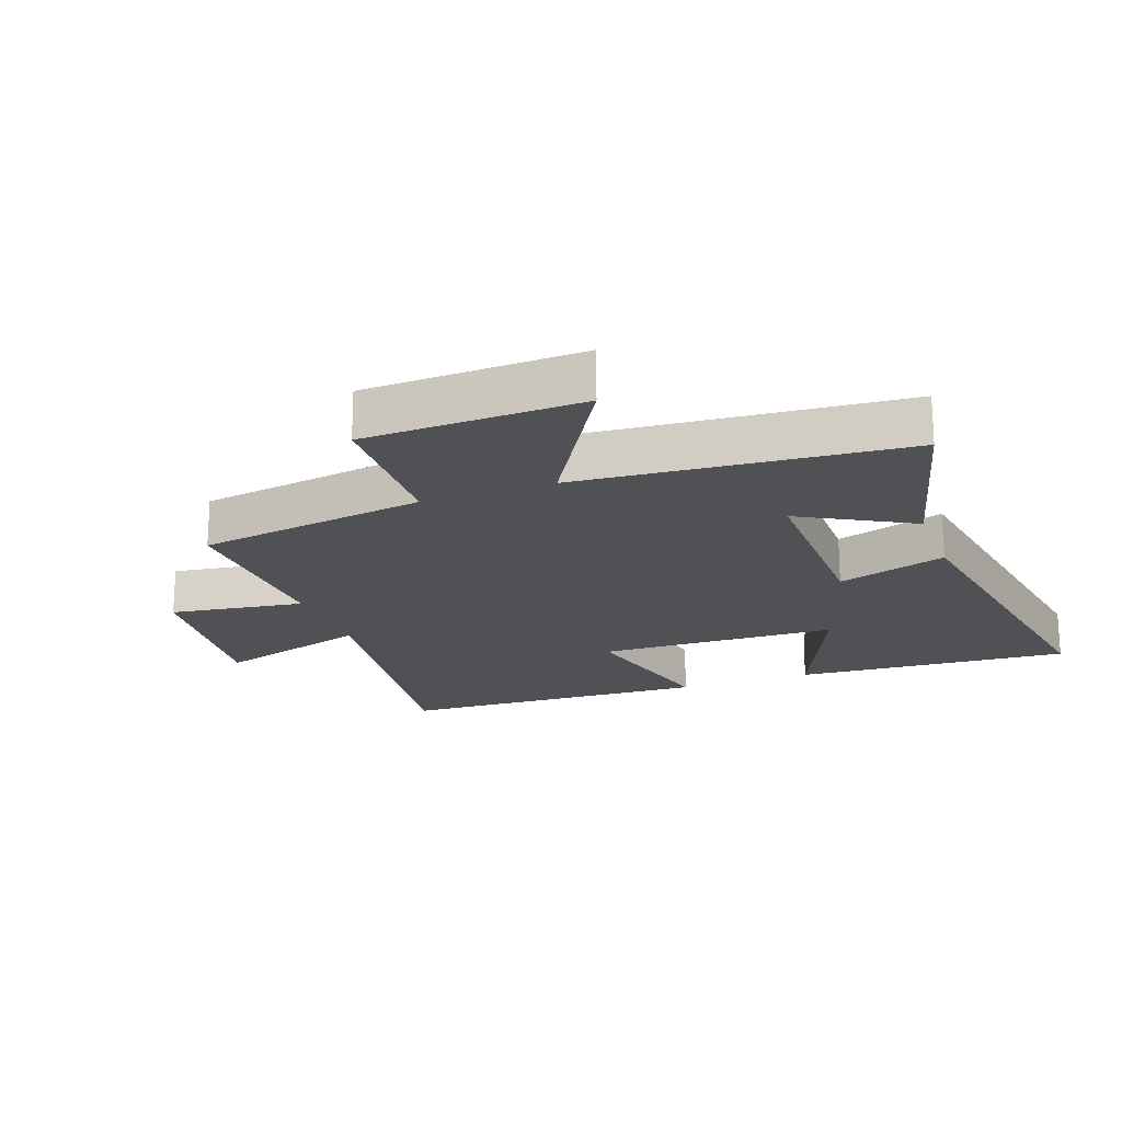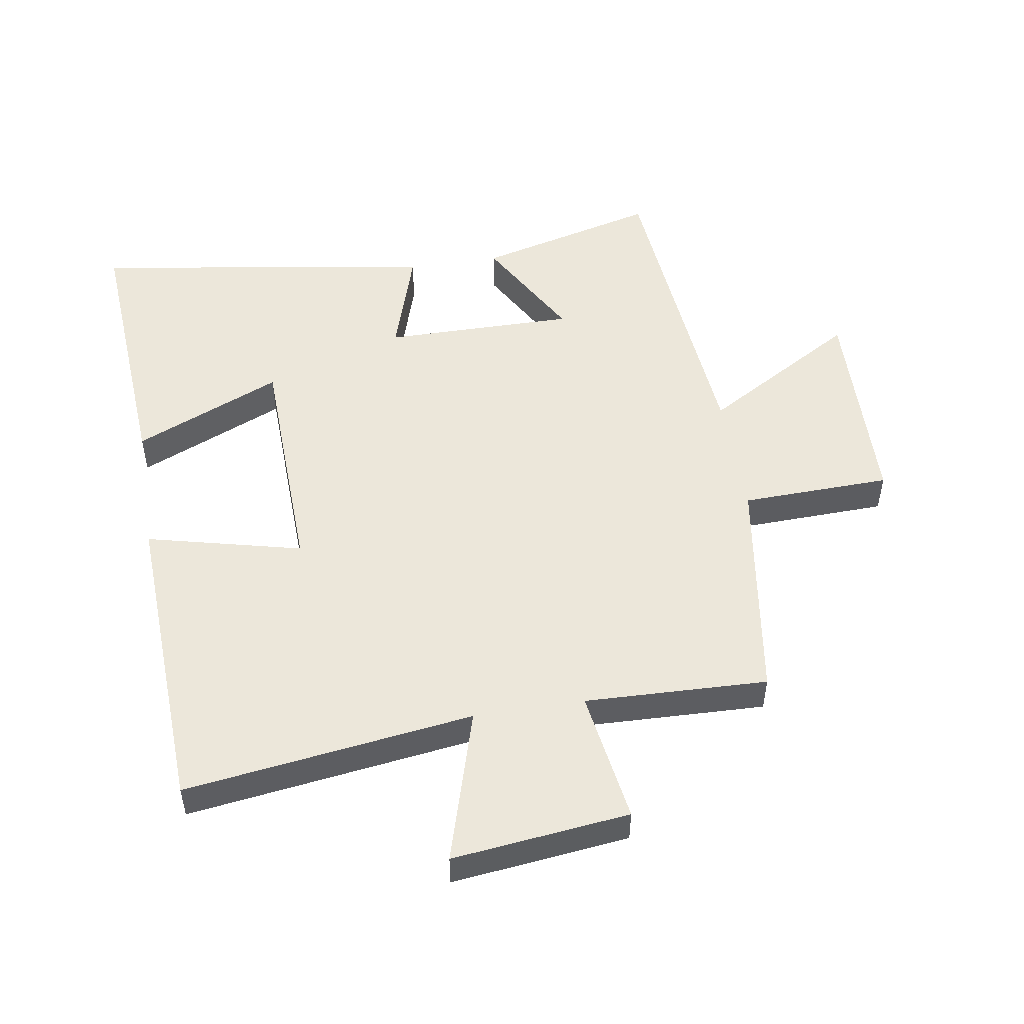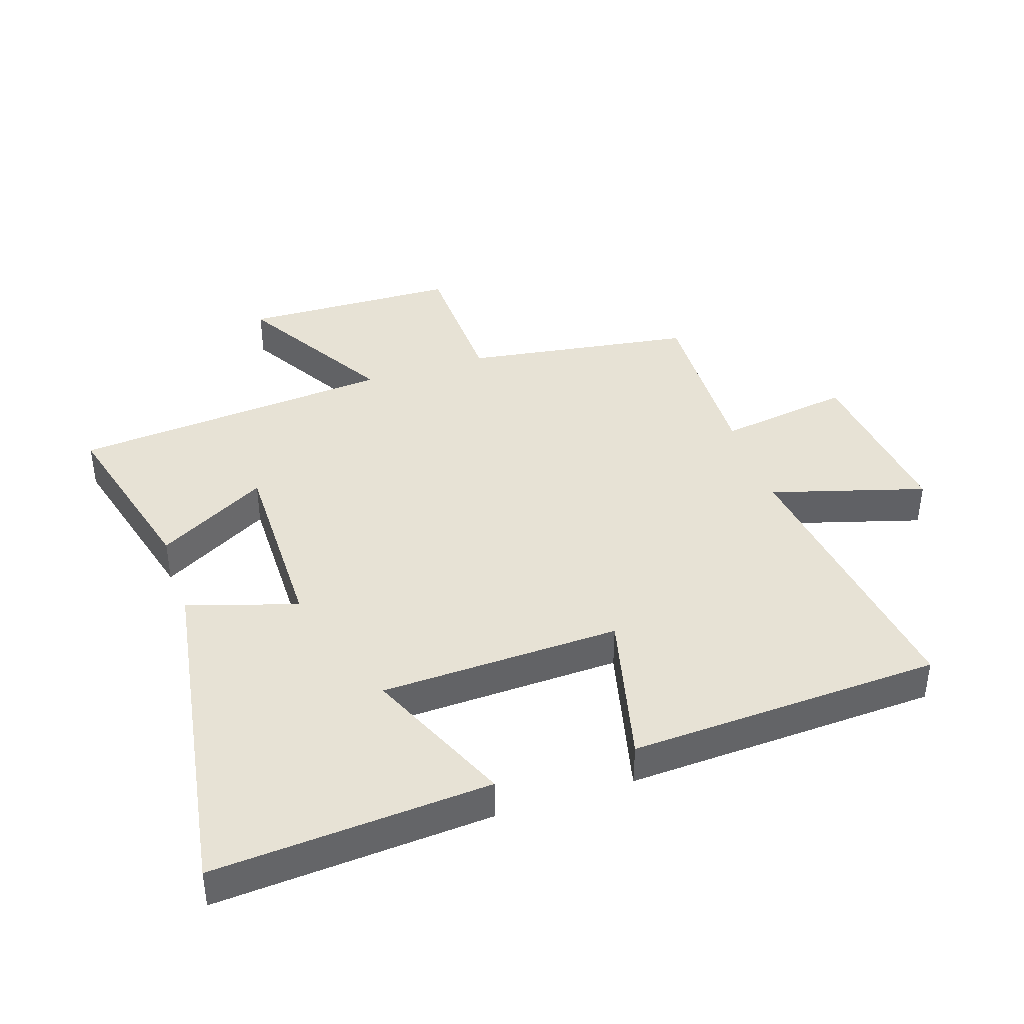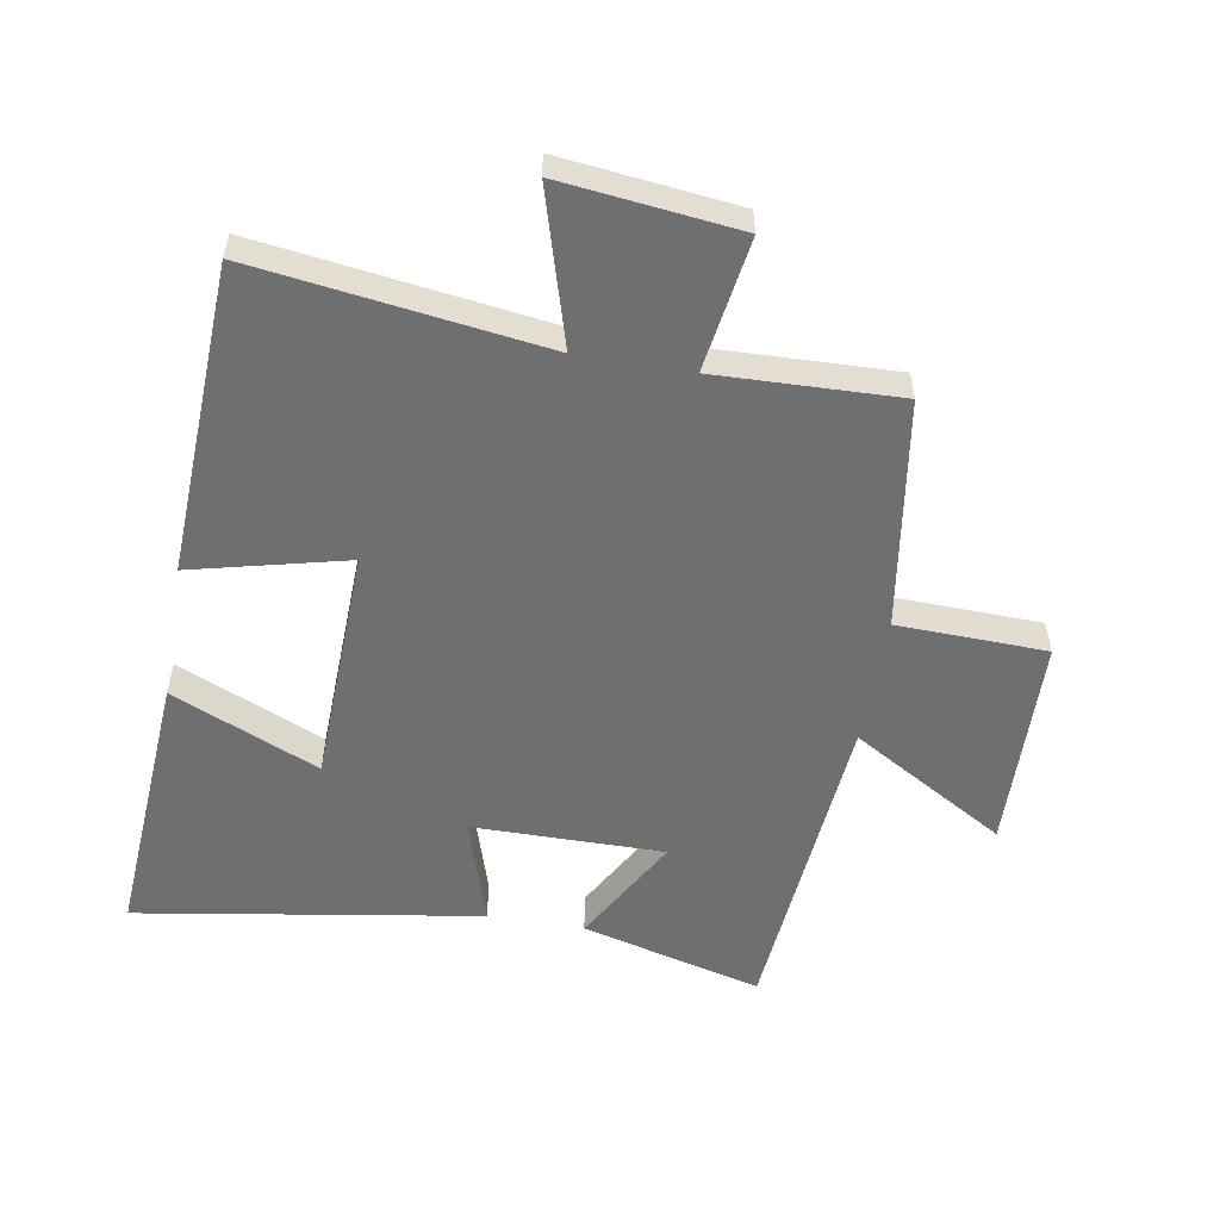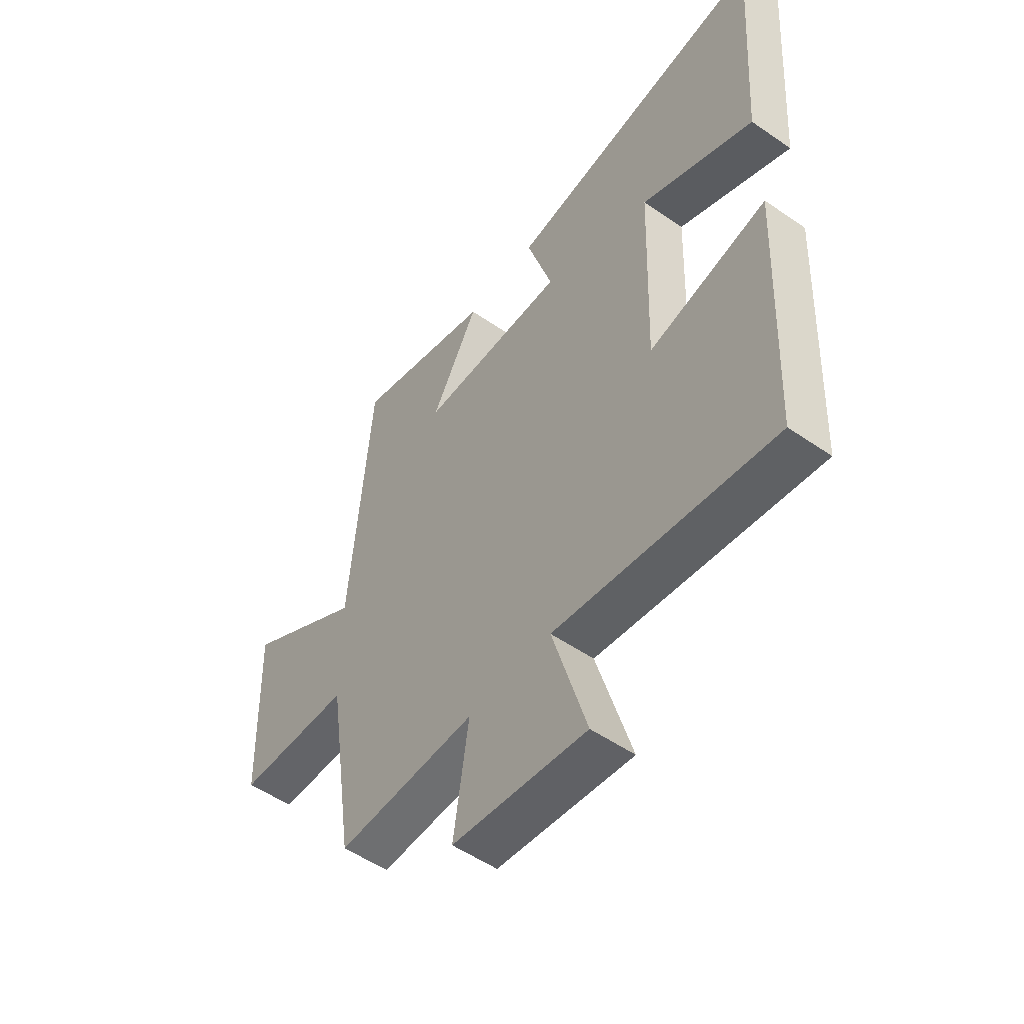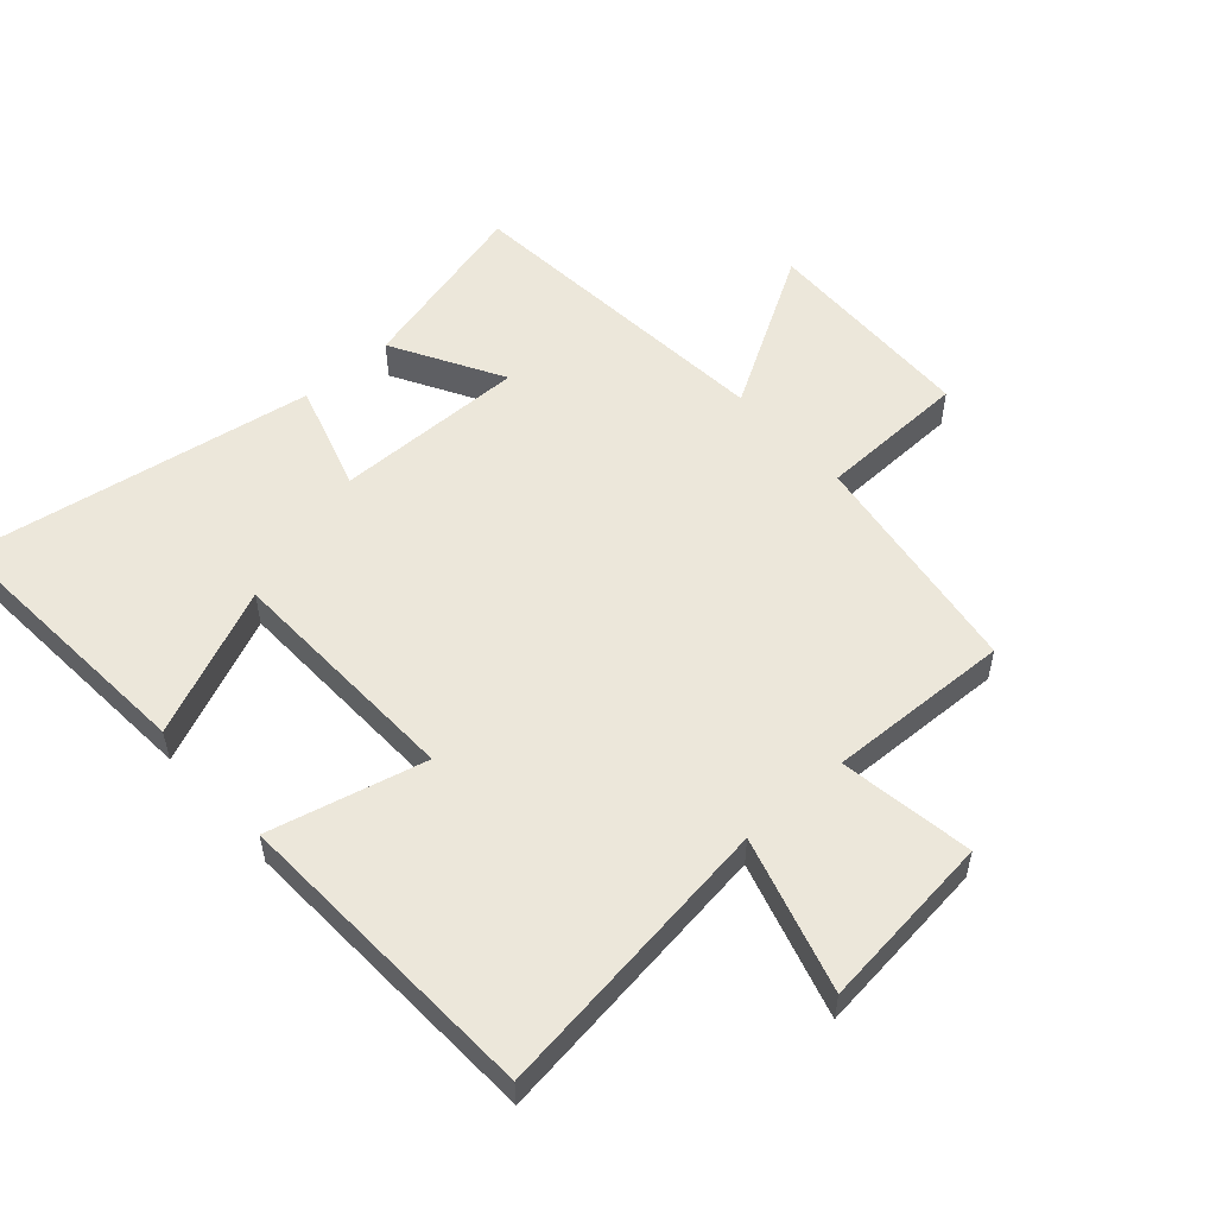
<metadata>
{"format":"obj","ext":"obj","renderer":"f3d","projection":"perspective","resolution":1024,"background":"white","views":[{"elev":-19.7,"azim":-69.7,"up":"+Y"},{"elev":50.8,"azim":170.8,"up":"+Y"},{"elev":40.4,"azim":71.6,"up":"+Y"},{"elev":-54.6,"azim":170.2,"up":"+Y"},{"elev":-52.8,"azim":53.4,"up":"+Z"},{"elev":54.0,"azim":138.3,"up":"+Y"}]}
</metadata>
<code>
v 0.478 0.07 -0.562
v 0.021 0.07 -0.5
v 0.093 0.07 -0.744
v -0.187 0.07 -0.712
v -0.155 0.07 -0.5
v -0.445 0.07 -0.51
v -0.5 0.07 -0.145
v -0.737 0.07 -0.138
v -0.747 0.07 0.206
v -0.5 0.07 0.061
v -0.456 0.07 0.575
v -0.168 0.07 0.5
v -0.266 0.07 0.325
v 0.038 0.07 0.327
v -0.016 0.07 0.5
v 0.53 0.07 0.588
v 0.5 0.07 0.151
v 0.266 0.07 0.253
v 0.254 0.07 -0.127
v 0.5 0.07 -0.067
v 0.478 0 -0.562
v 0.021 0 -0.5
v 0.093 0 -0.744
v -0.187 0 -0.712
v -0.155 0 -0.5
v -0.445 0 -0.51
v -0.5 0 -0.145
v -0.737 0 -0.138
v -0.747 0 0.206
v -0.5 0 0.061
v -0.456 0 0.575
v -0.168 0 0.5
v -0.266 0 0.325
v 0.038 0 0.327
v -0.016 0 0.5
v 0.53 0 0.588
v 0.5 0 0.151
v 0.266 0 0.253
v 0.254 0 -0.127
v 0.5 0 -0.067
f 19 20 1 2
f 18 19 2
f 15 16 17 18
f 14 15 18
f 13 14 18 2
f 10 11 12 13
f 10 13 2 3
f 7 8 9 10
f 5 6 7 10
f 5 10 3
f 3 4 5
f 22 21 40 39
f 22 39 38
f 38 37 36 35
f 38 35 34
f 22 38 34 33
f 33 32 31 30
f 23 22 33 30
f 30 29 28 27
f 30 27 26 25
f 23 30 25
f 25 24 23
f 1 21 22 2
f 2 22 23 3
f 3 23 24 4
f 4 24 25 5
f 5 25 26 6
f 6 26 27 7
f 7 27 28 8
f 8 28 29 9
f 9 29 30 10
f 10 30 31 11
f 11 31 32 12
f 12 32 33 13
f 13 33 34 14
f 14 34 35 15
f 15 35 36 16
f 16 36 37 17
f 17 37 38 18
f 18 38 39 19
f 19 39 40 20
f 20 40 21 1

</code>
